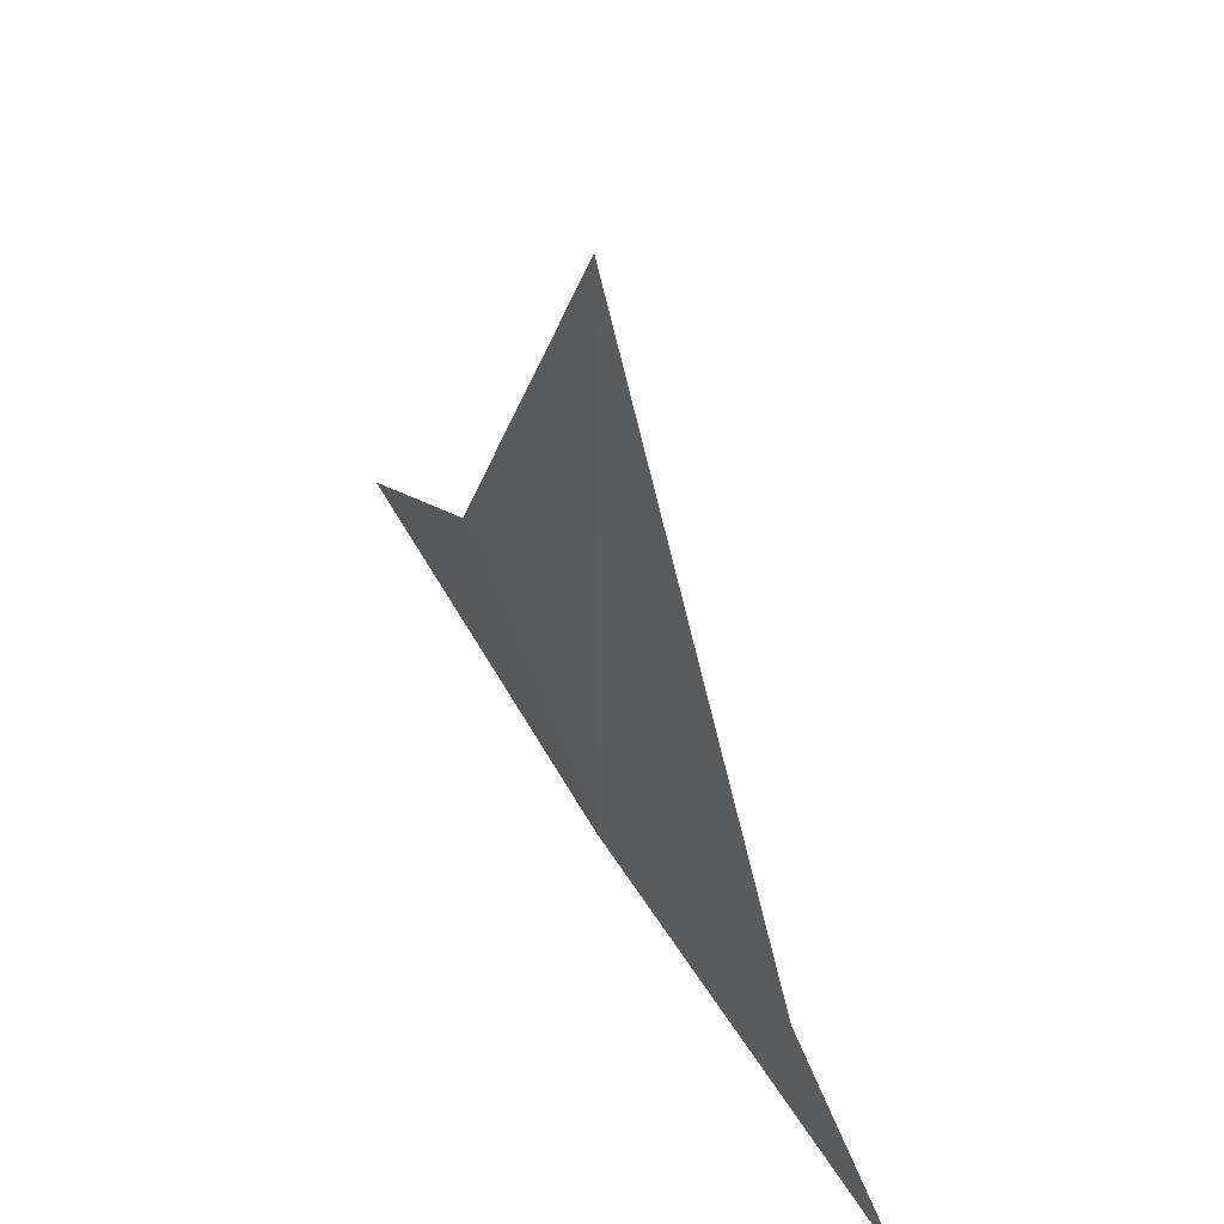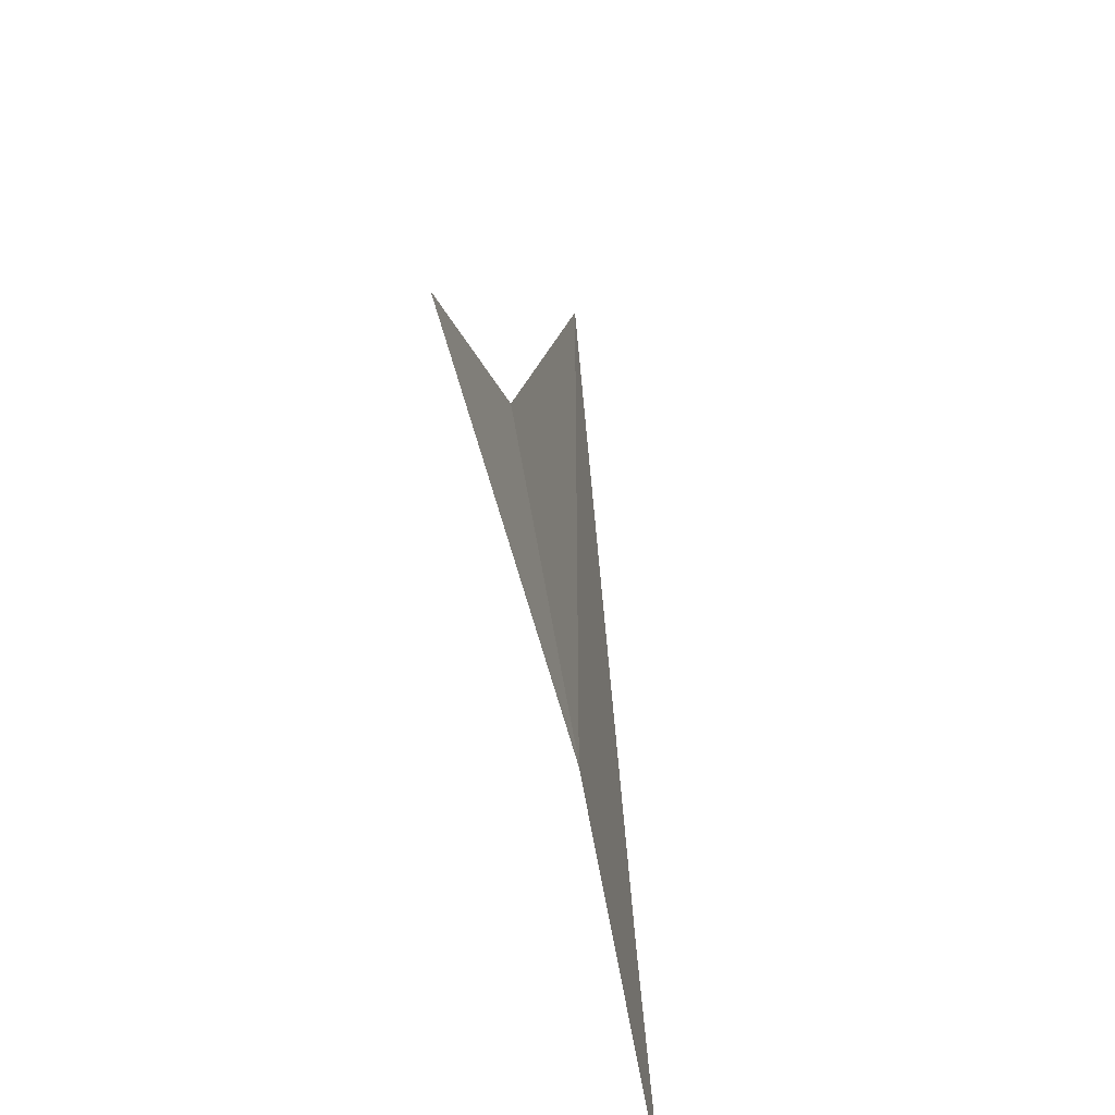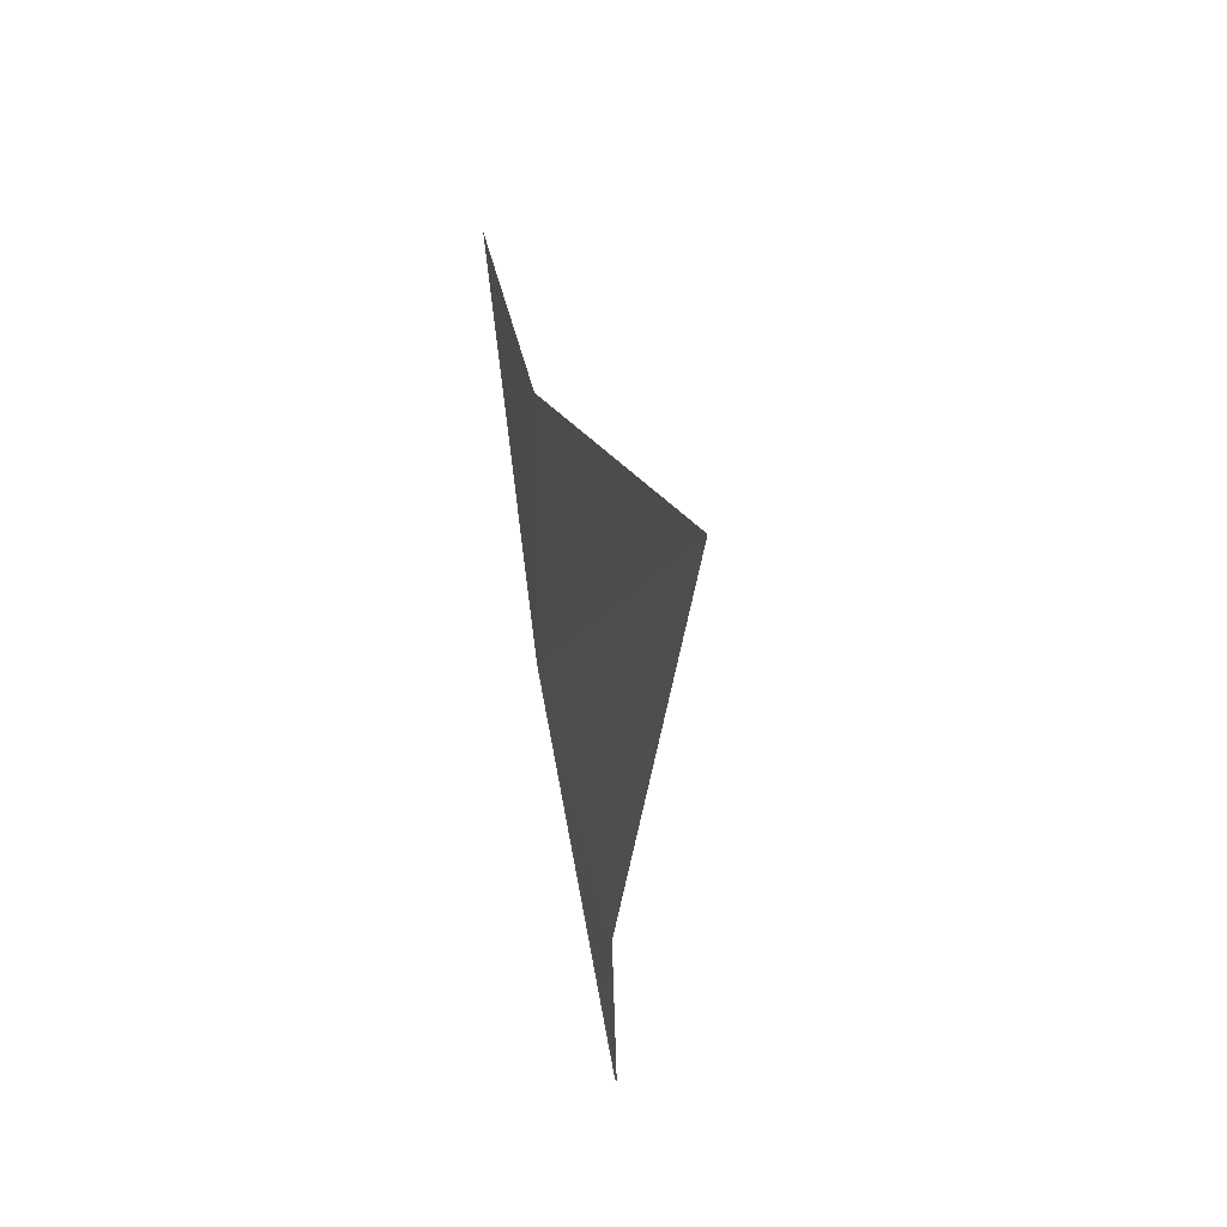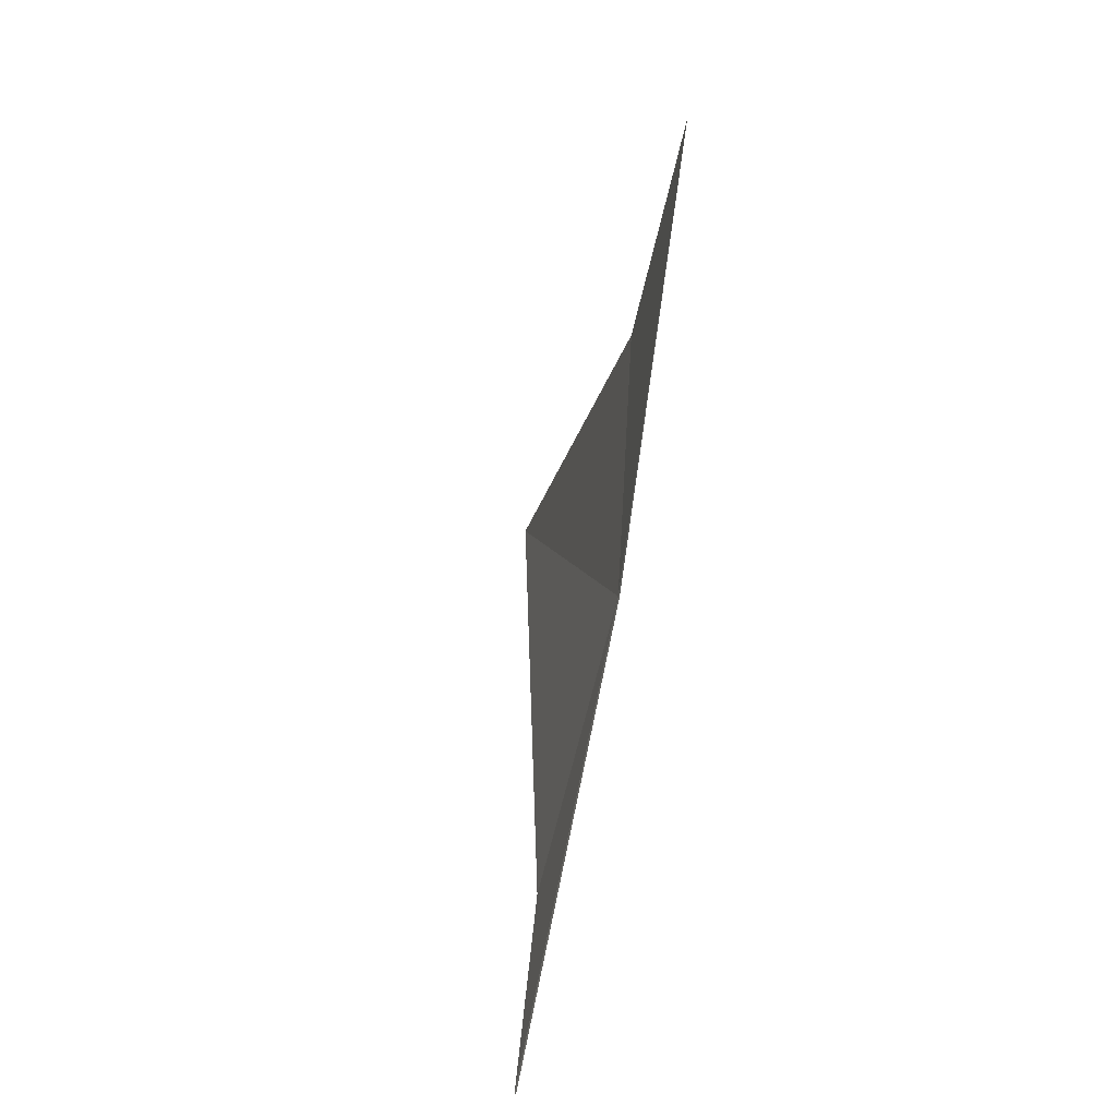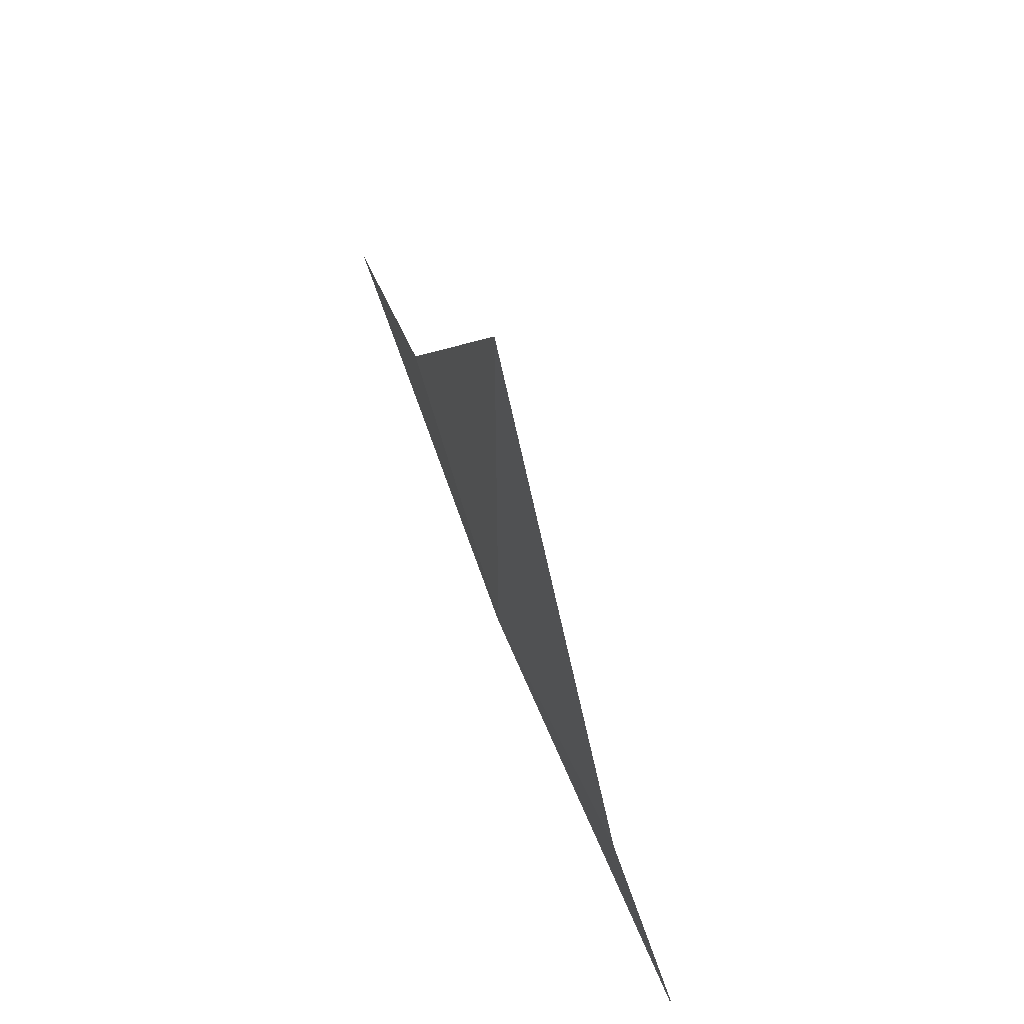
<metadata>
{"format":"obj","ext":"obj","renderer":"f3d","projection":"perspective","resolution":1024,"background":"white","views":[{"elev":43.2,"azim":160.7,"up":"+Y"},{"elev":-47.6,"azim":24.8,"up":"+Y"},{"elev":-10.9,"azim":166.1,"up":"+Z"},{"elev":6.2,"azim":-8.6,"up":"+Z"},{"elev":65.1,"azim":169.7,"up":"+Y"}]}
</metadata>
<code>
v -6.432 -5.449 36.91
v -7.65 -4.9 32
v -6.431 5.454 36.92
v -5.626 -2.166 41
v -5.075 -4.078 44.49
v -8.354 -7.393 29.6
v -8.342 -7.482 29.62
v -6.423 -5.542 36.93
f 1 5 4
f 1 6 7
f 1 8 5
f 1 7 8
f 1 3 2
f 1 4 3
f 1 2 6

</code>
